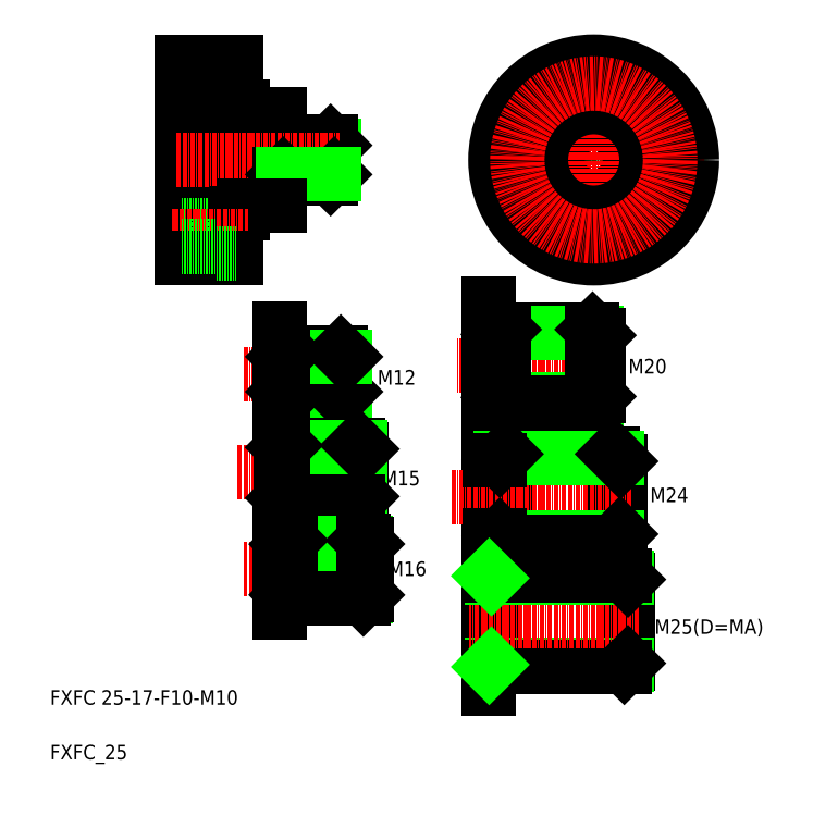
<metadata>
{"format":"dxf","ext":"dxf","renderer":"ezdxf+matplotlib","layout":"modelspace","background":"white","min_lineweight":24,"dpi":150}
</metadata>
<code>
0
SECTION
2
ENTITIES
0
CIRCLE
8
0
10
180.3
20
174.7
30
0
40
2.6
0
CIRCLE
8
0
10
180.3
20
174.7
30
0
40
3
0
CIRCLE
8
0
10
180.3
20
174.7
30
0
40
4.75
0
CIRCLE
8
0
10
138.3
20
174.7
30
0
40
2.6
0
CIRCLE
8
0
10
138.3
20
174.7
30
0
40
4.75
0
CIRCLE
8
0
10
138.3
20
174.7
30
0
40
3
0
LINE
8
CENTER
10
130.9
20
174.7
30
0
11
189.7
21
174.7
31
0
0
CIRCLE
8
0
10
159.3
20
195.7
30
0
40
2.6
0
CIRCLE
8
0
10
159.3
20
195.7
30
0
40
4.75
0
CIRCLE
8
0
10
159.3
20
195.7
30
0
40
3
0
CIRCLE
8
0
10
159.3
20
174.7
30
0
40
4
0
CIRCLE
8
0
10
159.3
20
174.7
30
0
40
5
0
CIRCLE
8
0
10
159.3
20
174.7
30
0
40
12.5
0
CIRCLE
8
0
10
159.3
20
153.7
30
0
40
2.6
0
CIRCLE
8
0
10
159.3
20
153.7
30
0
40
4.75
0
CIRCLE
8
0
10
159.3
20
153.7
30
0
40
3
0
LINE
8
CENTER
10
159.3
20
204.4
30
0
11
159.3
21
145.6
31
0
0
CIRCLE
8
0
10
159.3
20
174.7
30
0
40
27
0
CIRCLE
8
0
10
159.3
20
174.7
30
0
40
14.5
0
LINE
8
0
10
73.04
20
187.2
30
0
11
73.04
21
162.2
31
0
0
LINE
8
0
10
46.04
20
198.7
30
0
11
55.64
21
198.7
31
0
0
LINE
8
0
10
46.04
20
198.3
30
0
11
55.64
21
198.3
31
0
0
LINE
8
0
10
55.64
20
200.4
30
0
11
61.04
21
200.4
31
0
0
LINE
8
0
10
46.04
20
201.7
30
0
11
61.04
21
201.7
31
0
0
LINE
8
CENTER
10
43.6
20
195.7
30
0
11
64.4
21
195.7
31
0
0
ARC
8
0
10
63.24
20
187.4
30
0
40
0.2
50
180
51
270
0
LINE
8
0
10
61.04
20
189.2
30
0
11
63.04
21
189.2
31
0
0
LINE
8
0
10
46.04
20
192.7
30
0
11
55.64
21
192.7
31
0
0
LINE
8
0
10
46.04
20
193.1
30
0
11
55.64
21
193.1
31
0
0
LINE
8
0
10
55.64
20
190.9
30
0
11
61.04
21
190.9
31
0
0
LINE
8
0
10
61.04
20
174.7
30
0
11
61.04
21
174.7
31
0
0
LINE
8
0
10
55.64
20
200.4
30
0
11
55.64
21
190.9
31
0
0
LINE
8
0
10
63.24
20
187.2
30
0
11
73.04
21
187.2
31
0
0
TEXT
8
0
10
10
20
10
30
0
40
4
1
FXFC_25
0
TEXT
8
0
10
10
20
25
30
0
40
4
1
FXFC 25-17-F10-M10
0
LINE
8
0
10
46.04
20
201.7
30
0
11
46.04
21
147.7
31
0
0
LINE
8
0
10
63.04
20
189.2
30
0
11
63.04
21
160.2
31
0
0
LINE
8
0
10
61.04
20
201.7
30
0
11
61.04
21
147.7
31
0
0
LINE
8
0
10
88.04
20
178.7
30
0
11
88.04
21
170.7
31
0
0
LINE
8
0
10
87.04
20
179.7
30
0
11
87.04
21
169.7
31
0
0
LINE
8
0
10
74.04
20
170.7
30
0
11
74.04
21
178.7
31
0
0
LINE
8
0
10
75.04
20
169.7
30
0
11
75.04
21
179.7
31
0
0
LINE
8
0
10
88.04
20
178.7
30
0
11
74.04
21
178.7
31
0
0
LINE
8
0
10
87.04
20
179.7
30
0
11
75.04
21
179.7
31
0
0
LINE
8
0
10
74.04
20
178.7
30
0
11
73.04
21
178.7
31
0
0
LINE
8
0
10
74.04
20
178.7
30
0
11
75.04
21
179.7
31
0
0
LINE
8
0
10
88.04
20
178.7
30
0
11
87.04
21
179.7
31
0
0
TEXT
8
0
10
99.93
20
113
30
0
40
4
1
M12
0
LINE
8
0
10
73.04
20
128.3
30
0
11
73.04
21
103.3
31
0
0
LINE
8
CENTER
10
63.2
20
115.8
30
0
11
96.4
21
115.8
31
0
0
LINE
8
0
10
74.04
20
111
30
0
11
74.04
21
120.6
31
0
0
LINE
8
0
10
75.24
20
109.8
30
0
11
75.24
21
121.8
31
0
0
LINE
8
0
10
91.04
20
120.6
30
0
11
91.04
21
111
31
0
0
LINE
8
0
10
89.84
20
121.8
30
0
11
89.84
21
109.8
31
0
0
LINE
8
0
10
89.84
20
109.8
30
0
11
75.24
21
109.8
31
0
0
LINE
8
0
10
91.04
20
111
30
0
11
74.04
21
111
31
0
0
LINE
8
0
10
75.24
20
109.8
30
0
11
74.04
21
111
31
0
0
LINE
8
0
10
74.04
20
111
30
0
11
73.04
21
111
31
0
0
LINE
8
0
10
91.04
20
111
30
0
11
89.84
21
109.8
31
0
0
LINE
8
0
10
89.84
20
121.8
30
0
11
75.24
21
121.8
31
0
0
LINE
8
0
10
91.04
20
120.6
30
0
11
74.04
21
120.6
31
0
0
LINE
8
0
10
75.24
20
121.8
30
0
11
74.04
21
120.6
31
0
0
LINE
8
0
10
74.04
20
120.6
30
0
11
73.04
21
120.6
31
0
0
LINE
8
0
10
91.04
20
120.6
30
0
11
89.84
21
121.8
31
0
0
LINE
8
0
10
73.04
20
101.1
30
0
11
73.04
21
76.59
31
0
0
TEXT
8
0
10
101.1
20
85.29
30
0
40
4
1
M15
0
LINE
8
CENTER
10
98.54
20
88.75
30
0
11
60.96
21
88.75
31
0
0
LINE
8
0
10
73.93
20
95.46
30
0
11
73.93
21
82.03
31
0
0
LINE
8
0
10
74.54
20
81.25
30
0
11
74.54
21
96.25
31
0
0
LINE
8
0
10
95.54
20
82.25
30
0
11
95.54
21
95.25
31
0
0
LINE
8
0
10
94.54
20
81.25
30
0
11
94.54
21
96.25
31
0
0
LINE
8
0
10
95.15
20
81.86
30
0
11
73.92
21
81.86
31
0
0
LINE
8
0
10
94.54
20
81.25
30
0
11
74.54
21
81.25
31
0
0
LINE
8
0
10
74.54
20
81.25
30
0
11
74
21
81.79
31
0
0
LINE
8
0
10
73.85
20
81.85
30
0
11
73.24
21
81.85
31
0
0
ARC
8
0
10
73.24
20
81.65
30
0
40
0.2
50
90
51
180
0
ARC
8
0
10
73.85
20
81.65
30
0
40
0.2
50
45
51
90
0
LINE
8
0
10
95.54
20
82.25
30
0
11
94.54
21
81.25
31
0
0
LINE
8
0
10
94.54
20
96.25
30
0
11
74.54
21
96.25
31
0
0
LINE
8
0
10
95.15
20
95.63
30
0
11
73.92
21
95.63
31
0
0
LINE
8
0
10
74.54
20
96.25
30
0
11
74
21
95.71
31
0
0
LINE
8
0
10
73.85
20
95.65
30
0
11
73.24
21
95.65
31
0
0
ARC
8
0
10
73.24
20
95.85
30
0
40
0.2
50
180
51
270
0
ARC
8
0
10
73.85
20
95.85
30
0
40
0.2
50
270
51
315
0
LINE
8
0
10
95.54
20
95.25
30
0
11
94.54
21
96.25
31
0
0
LINE
8
CENTER
10
100
20
62.16
30
0
11
63.23
21
62.16
31
0
0
LINE
8
0
10
96.65
20
54.78
30
0
11
75.42
21
54.78
31
0
0
LINE
8
0
10
96.04
20
70.16
30
0
11
76.04
21
70.16
31
0
0
LINE
8
0
10
96.04
20
54.16
30
0
11
76.04
21
54.16
31
0
0
LINE
8
0
10
96.65
20
69.55
30
0
11
75.42
21
69.55
31
0
0
LINE
8
0
10
74.93
20
68.88
30
0
11
74.93
21
55.45
31
0
0
LINE
8
0
10
76.04
20
54.16
30
0
11
76.04
21
70.16
31
0
0
LINE
8
0
10
73.04
20
50.23
30
0
11
73.04
21
73.86
31
0
0
LINE
8
0
10
76.04
20
54.16
30
0
11
75
21
55.2
31
0
0
LINE
8
0
10
74.85
20
55.26
30
0
11
73.24
21
55.26
31
0
0
ARC
8
0
10
73.24
20
55.06
30
0
40
0.2
50
90
51
180
0
ARC
8
0
10
74.85
20
55.06
30
0
40
0.2
50
45
51
90
0
LINE
8
0
10
76.04
20
70.16
30
0
11
75
21
69.12
31
0
0
LINE
8
0
10
74.85
20
69.06
30
0
11
73.24
21
69.06
31
0
0
ARC
8
0
10
73.24
20
69.26
30
0
40
0.2
50
180
51
270
0
ARC
8
0
10
74.85
20
69.26
30
0
40
0.2
50
270
51
315
0
LINE
8
0
10
97.04
20
55.16
30
0
11
97.04
21
69.16
31
0
0
LINE
8
0
10
96.04
20
54.16
30
0
11
96.04
21
70.16
31
0
0
LINE
8
0
10
97.04
20
55.16
30
0
11
96.04
21
54.16
31
0
0
TEXT
8
0
10
102.9
20
60.37
30
0
40
4
1
M16
0
LINE
8
0
10
97.04
20
69.16
30
0
11
96.04
21
70.16
31
0
0
LINE
8
CENTER
10
163.6
20
118.1
30
0
11
121.5
21
118.1
31
0
0
LINE
8
0
10
159.9
20
109
30
0
11
133.7
21
109
31
0
0
LINE
8
0
10
159
20
128.1
30
0
11
134.6
21
128.1
31
0
0
LINE
8
0
10
159
20
108.1
30
0
11
134.6
21
108.1
31
0
0
LINE
8
0
10
159.9
20
127.2
30
0
11
133.7
21
127.2
31
0
0
LINE
8
0
10
130.6
20
101.6
30
0
11
130.6
21
135.3
31
0
0
LINE
8
0
10
134.6
20
108.1
30
0
11
133.3
21
109.4
31
0
0
LINE
8
0
10
134.6
20
108.1
30
0
11
134.6
21
128.1
31
0
0
LINE
8
0
10
133.2
20
126.5
30
0
11
133.2
21
109.7
31
0
0
LINE
8
0
10
133.1
20
109.5
30
0
11
130.8
21
109.5
31
0
0
ARC
8
0
10
130.8
20
109.3
30
0
40
0.2
50
90
51
180
0
ARC
8
0
10
133.1
20
109.3
30
0
40
0.2
50
45
51
90
0
LINE
8
0
10
134.6
20
128.1
30
0
11
133.3
21
126.8
31
0
0
LINE
8
0
10
133.1
20
126.7
30
0
11
130.8
21
126.7
31
0
0
ARC
8
0
10
130.8
20
126.9
30
0
40
0.2
50
180
51
270
0
ARC
8
0
10
133.1
20
126.9
30
0
40
0.2
50
270
51
315
0
LINE
8
0
10
160.6
20
109.7
30
0
11
159
21
108.1
31
0
0
LINE
8
0
10
159
20
108.1
30
0
11
159
21
128.1
31
0
0
TEXT
8
0
10
168.8
20
116
30
0
40
4
1
M20
0
LINE
8
0
10
160.6
20
109.7
30
0
11
160.6
21
126.5
31
0
0
LINE
8
0
10
160.6
20
126.5
30
0
11
159
21
128.1
31
0
0
TEXT
8
0
10
174.8
20
80.66
30
0
40
4
1
M24
0
LINE
8
0
10
133.4
20
92.05
30
0
11
133.4
21
71.72
31
0
0
LINE
8
0
10
135.1
20
69.88
30
0
11
135.1
21
93.88
31
0
0
LINE
8
0
10
166.6
20
71.88
30
0
11
166.6
21
91.88
31
0
0
LINE
8
0
10
164.6
20
69.88
30
0
11
164.6
21
93.88
31
0
0
LINE
8
0
10
130.6
20
66.49
30
0
11
130.6
21
100.4
31
0
0
LINE
8
CENTER
10
169.6
20
81.88
30
0
11
119.6
21
81.88
31
0
0
LINE
8
0
10
165.8
20
71.11
30
0
11
133.9
21
71.11
31
0
0
LINE
8
0
10
164.6
20
69.88
30
0
11
135.1
21
69.88
31
0
0
LINE
8
0
10
135.1
20
69.88
30
0
11
133.5
21
71.47
31
0
0
LINE
8
0
10
133.4
20
71.53
30
0
11
130.8
21
71.53
31
0
0
ARC
8
0
10
130.8
20
71.33
30
0
40
0.2
50
90
51
180
0
ARC
8
0
10
133.4
20
71.33
30
0
40
0.2
50
45
51
90
0
LINE
8
0
10
166.6
20
71.88
30
0
11
164.6
21
69.88
31
0
0
LINE
8
0
10
164.6
20
93.88
30
0
11
135.1
21
93.88
31
0
0
LINE
8
0
10
165.8
20
92.66
30
0
11
133.9
21
92.66
31
0
0
LINE
8
0
10
135.1
20
93.88
30
0
11
133.5
21
92.29
31
0
0
LINE
8
0
10
133.4
20
92.23
30
0
11
130.8
21
92.23
31
0
0
ARC
8
0
10
130.8
20
92.43
30
0
40
0.2
50
180
51
270
0
ARC
8
0
10
133.4
20
92.43
30
0
40
0.2
50
270
51
315
0
LINE
8
0
10
166.6
20
91.88
30
0
11
164.6
21
93.88
31
0
0
TEXT
8
0
10
176
20
44.46
30
0
40
4
1
M25(D=MA)
0
LINE
8
0
10
130.6
20
29.45
30
0
11
130.6
21
64.66
31
0
0
LINE
8
0
10
167.7
20
35.41
30
0
11
167.7
21
60.41
31
0
0
LINE
8
0
10
168.7
20
36.41
30
0
11
168.7
21
59.41
31
0
0
LINE
8
0
10
131.2
20
35.41
30
0
11
131.2
21
60.41
31
0
0
LINE
8
0
10
168.3
20
36.02
30
0
11
131.2
21
36.02
31
0
0
LINE
8
0
10
167.7
20
35.41
30
0
11
130.6
21
35.41
31
0
0
LINE
8
CENTER
10
171.7
20
47.91
30
0
11
125.1
21
47.91
31
0
0
LINE
8
0
10
131.2
20
36.02
30
0
11
130.6
21
35.41
31
0
0
LINE
8
0
10
168.7
20
36.41
30
0
11
167.7
21
35.41
31
0
0
LINE
8
0
10
168.3
20
59.8
30
0
11
131.2
21
59.8
31
0
0
LINE
8
0
10
167.7
20
60.41
30
0
11
130.6
21
60.41
31
0
0
LINE
8
0
10
131.2
20
59.8
30
0
11
130.6
21
60.41
31
0
0
LINE
8
0
10
168.7
20
59.41
30
0
11
167.7
21
60.41
31
0
0
LINE
8
CENTER
10
44.54
20
174.7
30
0
11
89.54
21
174.7
31
0
0
LINE
8
0
10
88.04
20
170.7
30
0
11
87.04
21
169.7
31
0
0
LINE
8
0
10
74.04
20
170.7
30
0
11
75.04
21
169.7
31
0
0
LINE
8
0
10
74.04
20
170.7
30
0
11
73.04
21
170.7
31
0
0
LINE
8
0
10
87.04
20
169.7
30
0
11
75.04
21
169.7
31
0
0
LINE
8
0
10
88.04
20
170.7
30
0
11
74.04
21
170.7
31
0
0
LINE
8
0
10
63.24
20
162.2
30
0
11
73.04
21
162.2
31
0
0
LINE
8
0
10
55.64
20
148.9
30
0
11
55.64
21
158.4
31
0
0
LINE
8
0
10
55.64
20
158.4
30
0
11
61.04
21
158.4
31
0
0
LINE
8
0
10
46.04
20
156.3
30
0
11
55.64
21
156.3
31
0
0
LINE
8
0
10
46.04
20
156.7
30
0
11
55.64
21
156.7
31
0
0
LINE
8
0
10
61.04
20
160.2
30
0
11
63.04
21
160.2
31
0
0
ARC
8
0
10
63.24
20
162
30
0
40
0.2
50
90
51
180
0
LINE
8
CENTER
10
43.6
20
153.7
30
0
11
64.4
21
153.7
31
0
0
LINE
8
0
10
46.04
20
147.7
30
0
11
61.04
21
147.7
31
0
0
LINE
8
0
10
55.64
20
148.9
30
0
11
61.04
21
148.9
31
0
0
LINE
8
0
10
46.04
20
151.1
30
0
11
55.64
21
151.1
31
0
0
LINE
8
0
10
46.04
20
150.7
30
0
11
55.64
21
150.7
31
0
0
CIRCLE
8
CENTER
10
159.3
20
174.7
30
0
40
21
0
ENDSEC
0
EOF

</code>
